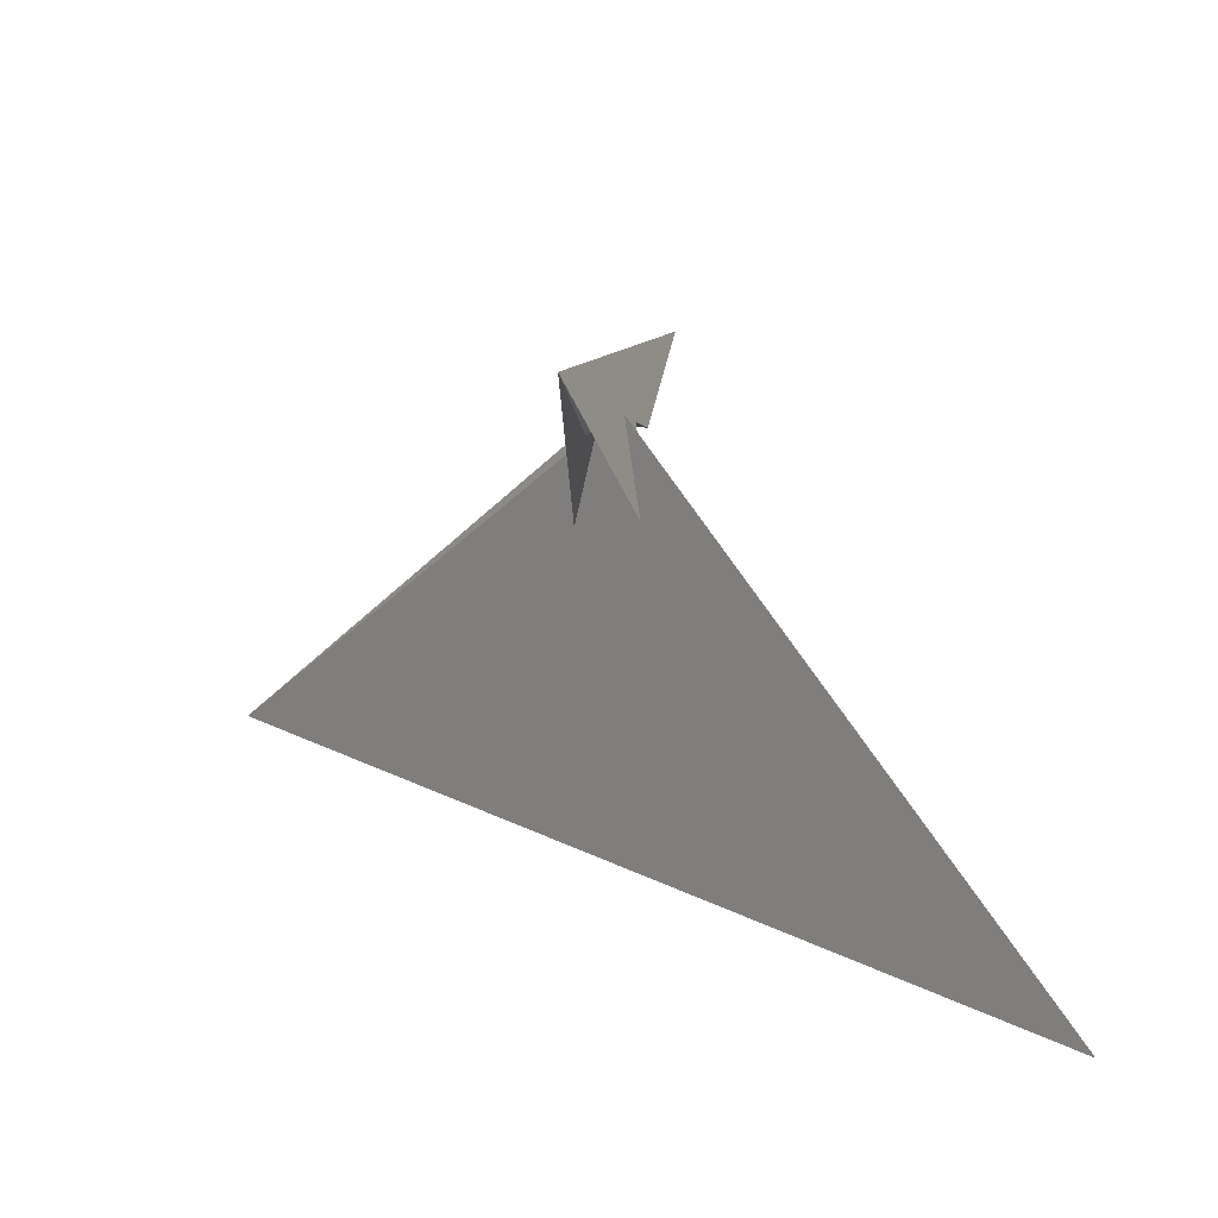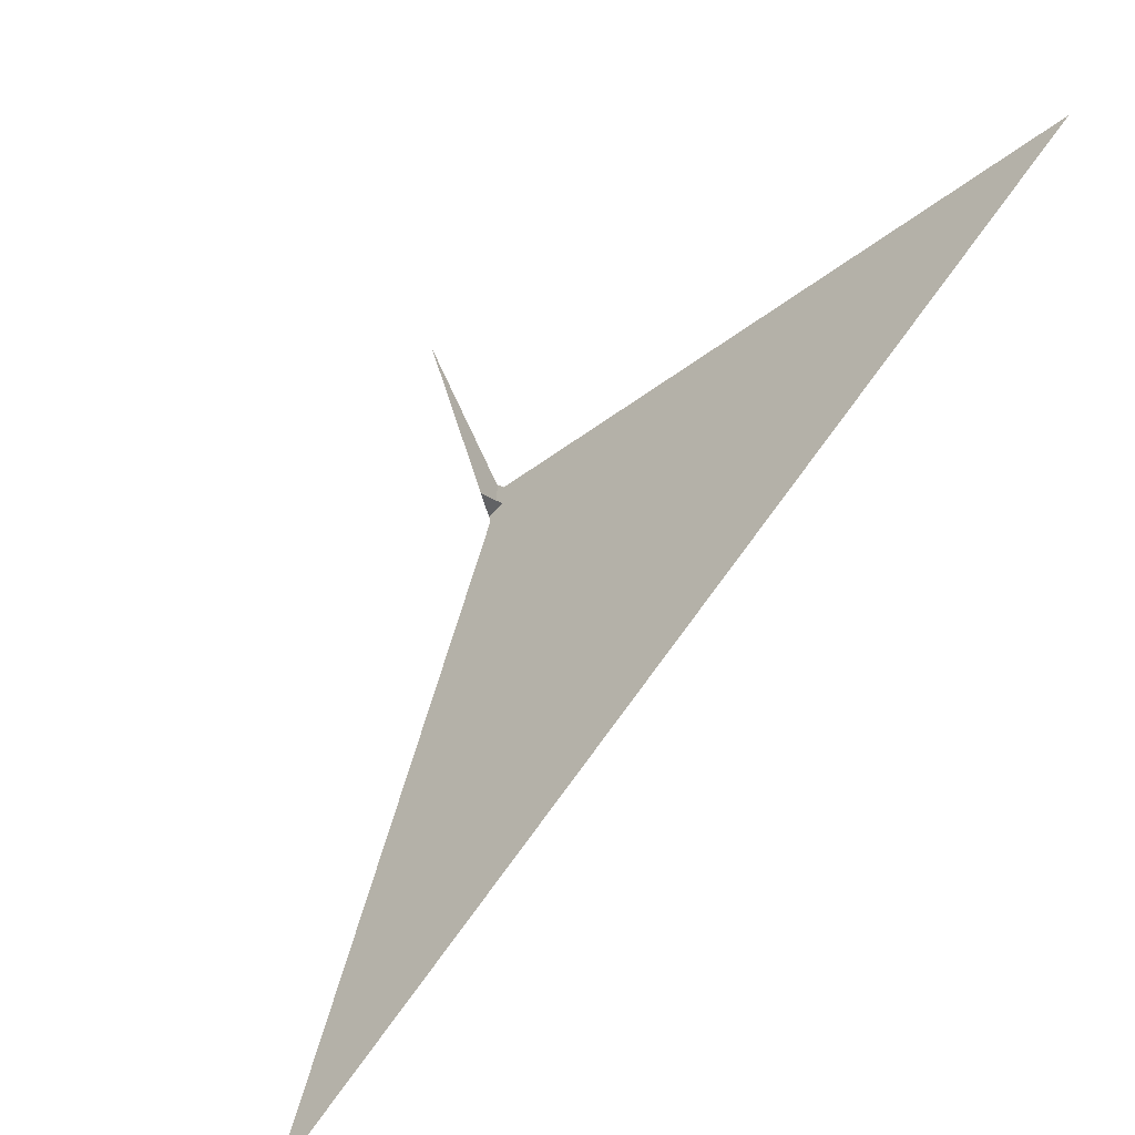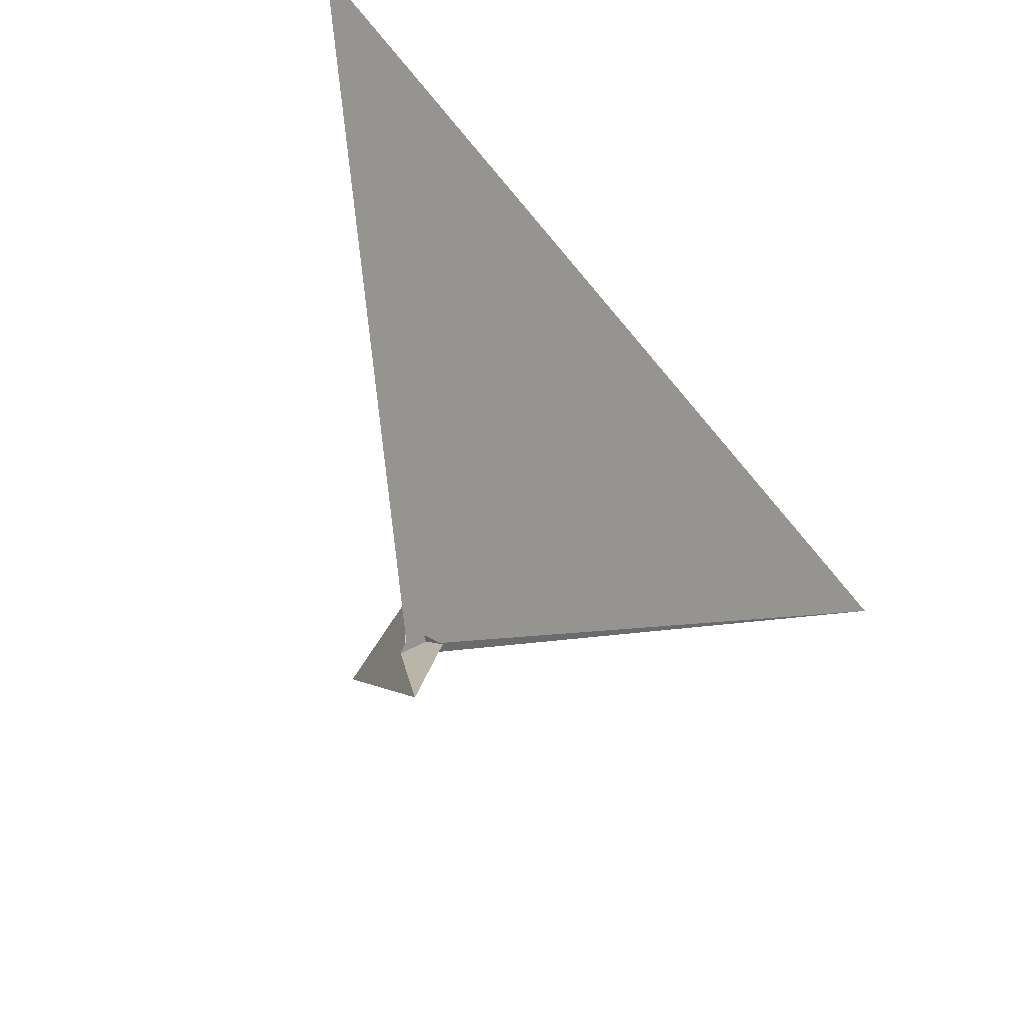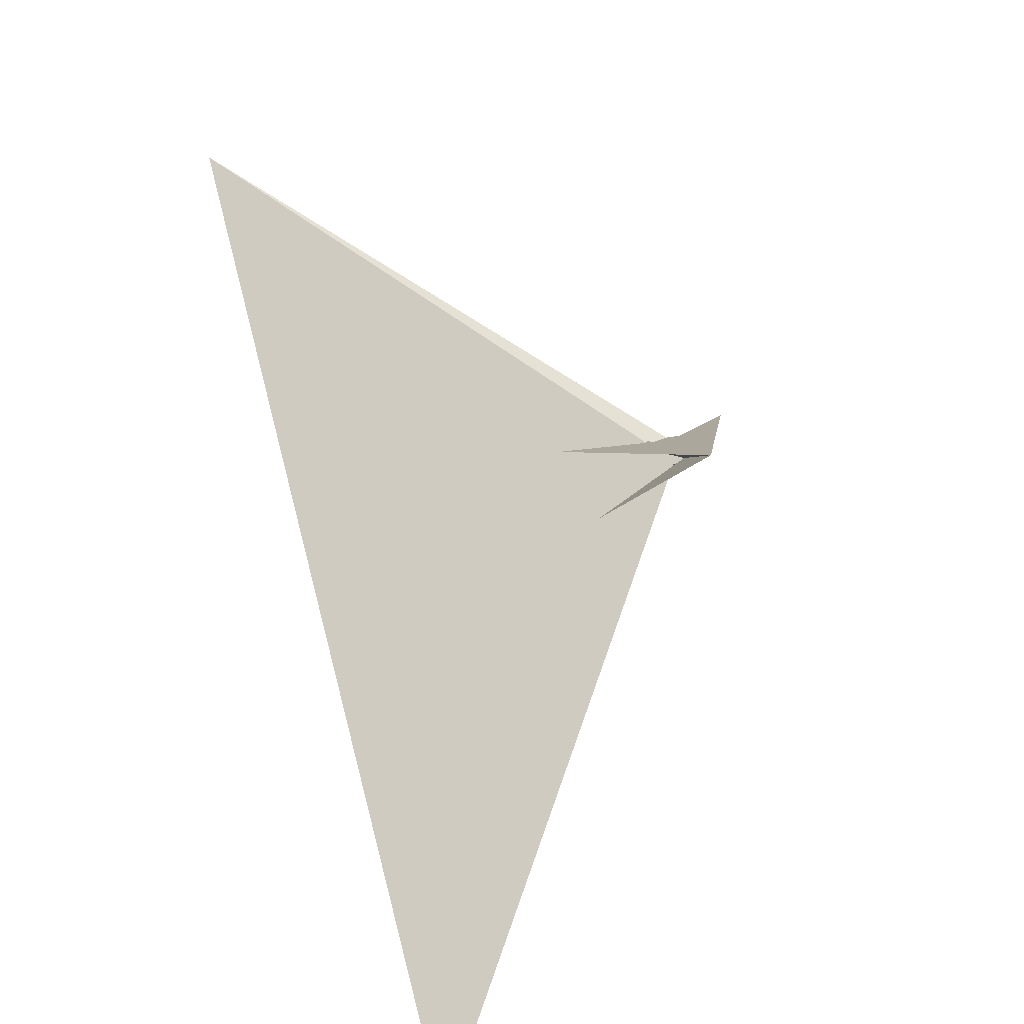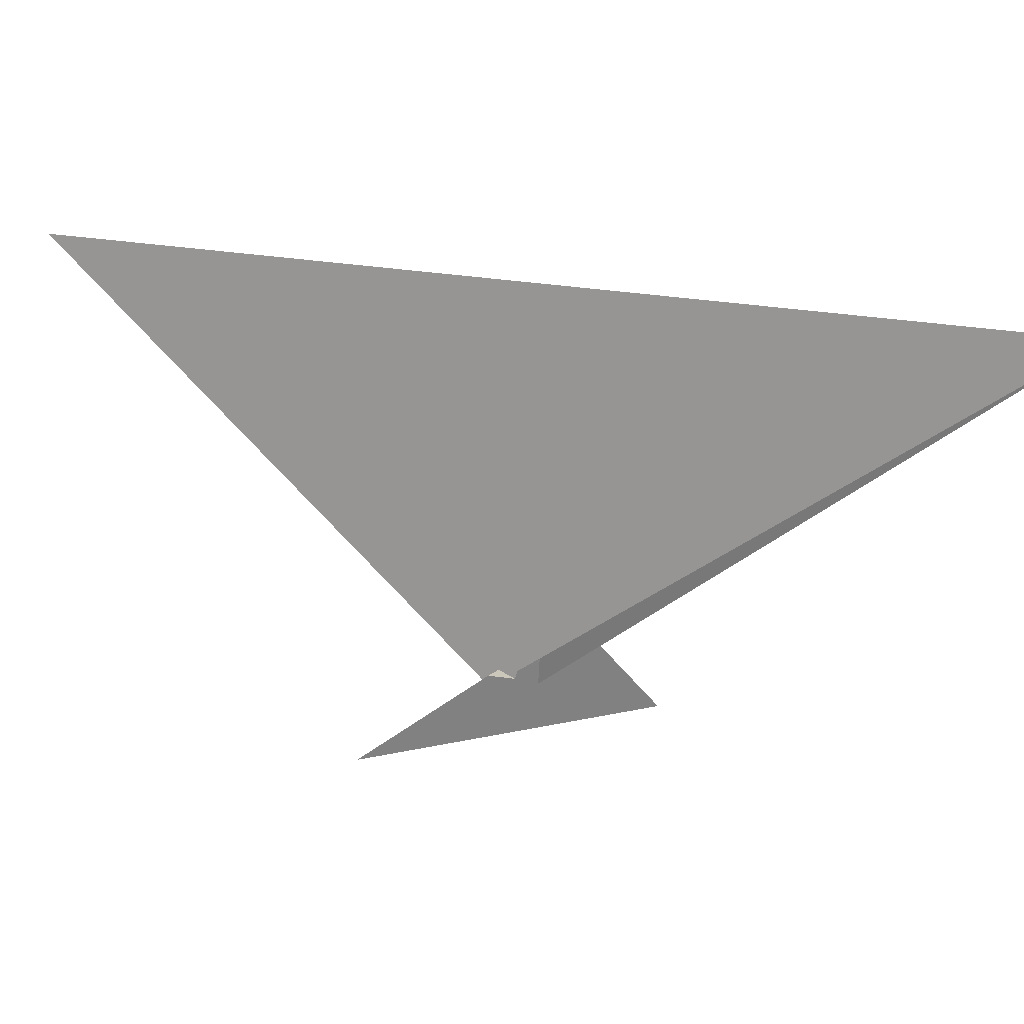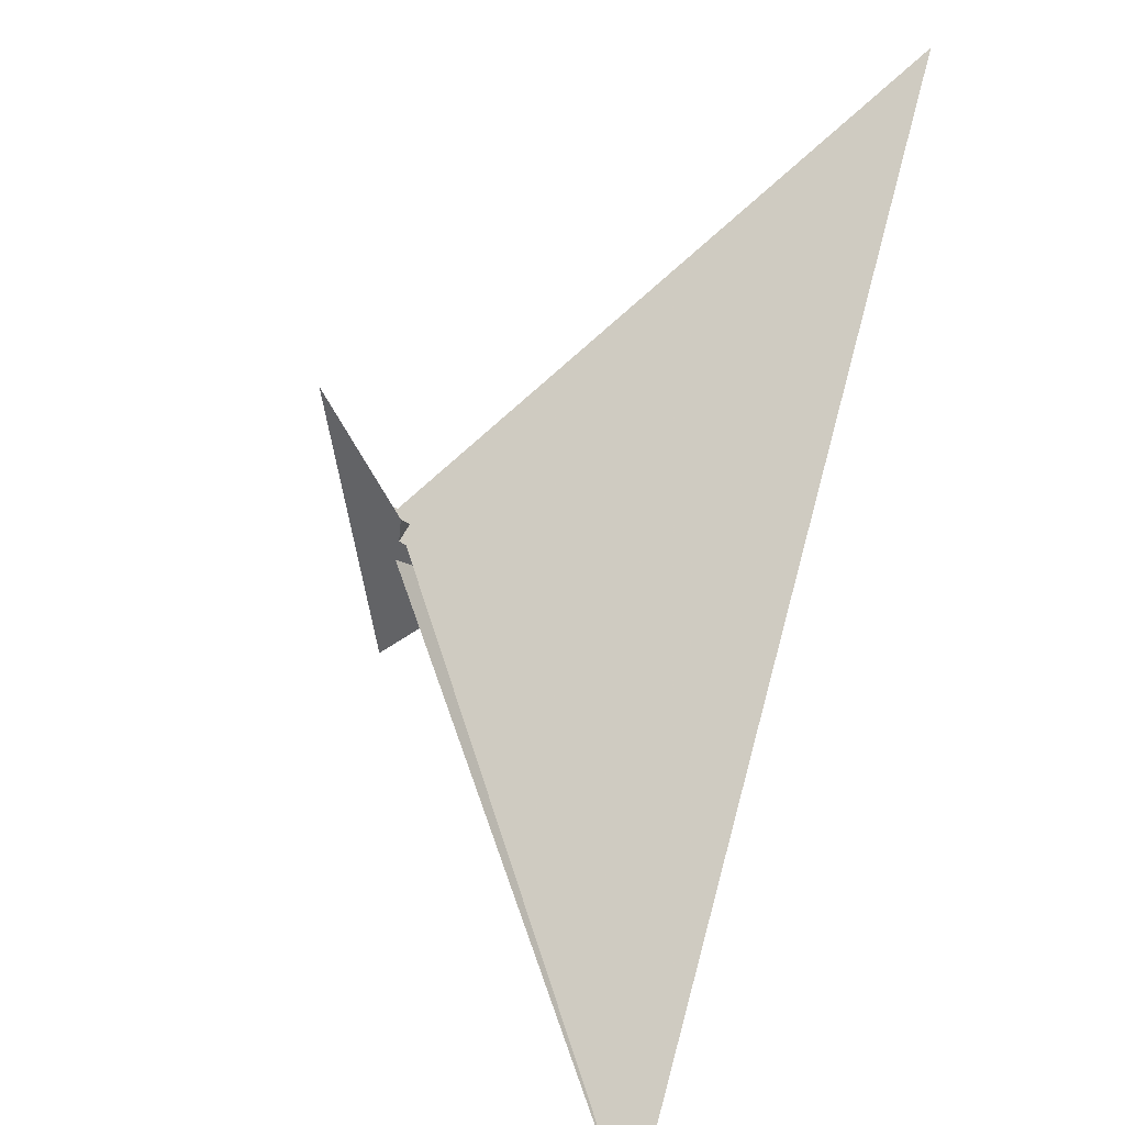
<metadata>
{"format":"obj","ext":"obj","renderer":"f3d","projection":"perspective","resolution":1024,"background":"white","views":[{"elev":-77.6,"azim":177.5,"up":"+Y"},{"elev":20.2,"azim":-22.5,"up":"+Y"},{"elev":78.3,"azim":-144.0,"up":"+Y"},{"elev":-64.7,"azim":113.0,"up":"+Y"},{"elev":15.2,"azim":-99.6,"up":"+Z"},{"elev":23.3,"azim":-66.2,"up":"+Y"}]}
</metadata>
<code>
v 0.2566 6.399 9.703
v -2.483 4.124 4.649
v -3.773 6.153 4.594
v 3.773 -6.153 4.594
v 3.39 -1.475 7.633
v 3.42 -1.388 7.733
v 28.64 -90.38 -28.14
v 15.3 -15.89 11.4
v 0.05116 10.31 12.38
v -1.453 -12.88 -6.837
v 1.182 3.835 8.912
v -3.39 1.475 7.633
v -3.42 1.388 7.733
v 9.099 14.39 24.43
v -9.099 -14.39 24.43
v 18.9 14.48 62.28
v 208.2 246.3 228
v 2.125 13.36 -0.1365
v -7.897 -6.876 10.65
v -3.744 0.9638 7.516
v 2.483 -4.124 4.649
v -0.2566 -6.399 9.703
v 1.453 12.88 -6.837
v -28.64 90.38 -28.14
v -15.3 15.89 11.4
v -0.05116 -10.31 12.38
v -1.182 -3.835 8.912
v 7.897 6.876 10.65
v -18.9 -14.48 62.28
v -208.2 -246.3 228
v -2.125 -13.36 -0.1366
v 3.744 -0.9638 7.516
v 2.719 14.08 -0.5038
v 8.975 0.09376 6.523
v 7.58 8.235 11.08
v 8.963 0.4447 6.905
v -8.975 -0.09376 6.523
v -7.092 2.089 7.468
v -7.74 1.307 7.804
v -2.719 -14.08 -0.5038
v -8.963 -0.4447 6.905
v -7.58 -8.235 11.08
v 7.092 -2.089 7.468
v 7.74 -1.307 7.804
f 1 2 6 5 8 7 10 4 3 9 11
f 1 2 18 17 16 14 15 19 20 13 12
f 3 4 26 27 22 21 13 12 25 24 23
f 5 6 32 28 14 15 29 30 31 21 22
f 7 8 34 16 14 28 35 36 33 23 24
f 3 9 39 38 37 29 30 17 18 33 23
f 7 10 40 41 42 19 15 29 37 25 24
f 4 10 40 31 30 17 16 34 43 44 26
f 1 11 35 28 32 44 43 38 37 25 12
f 9 11 35 36 41 40 31 21 13 20 39
f 5 8 34 43 38 39 20 19 42 27 22
f 2 6 32 44 26 27 42 41 36 33 18

</code>
